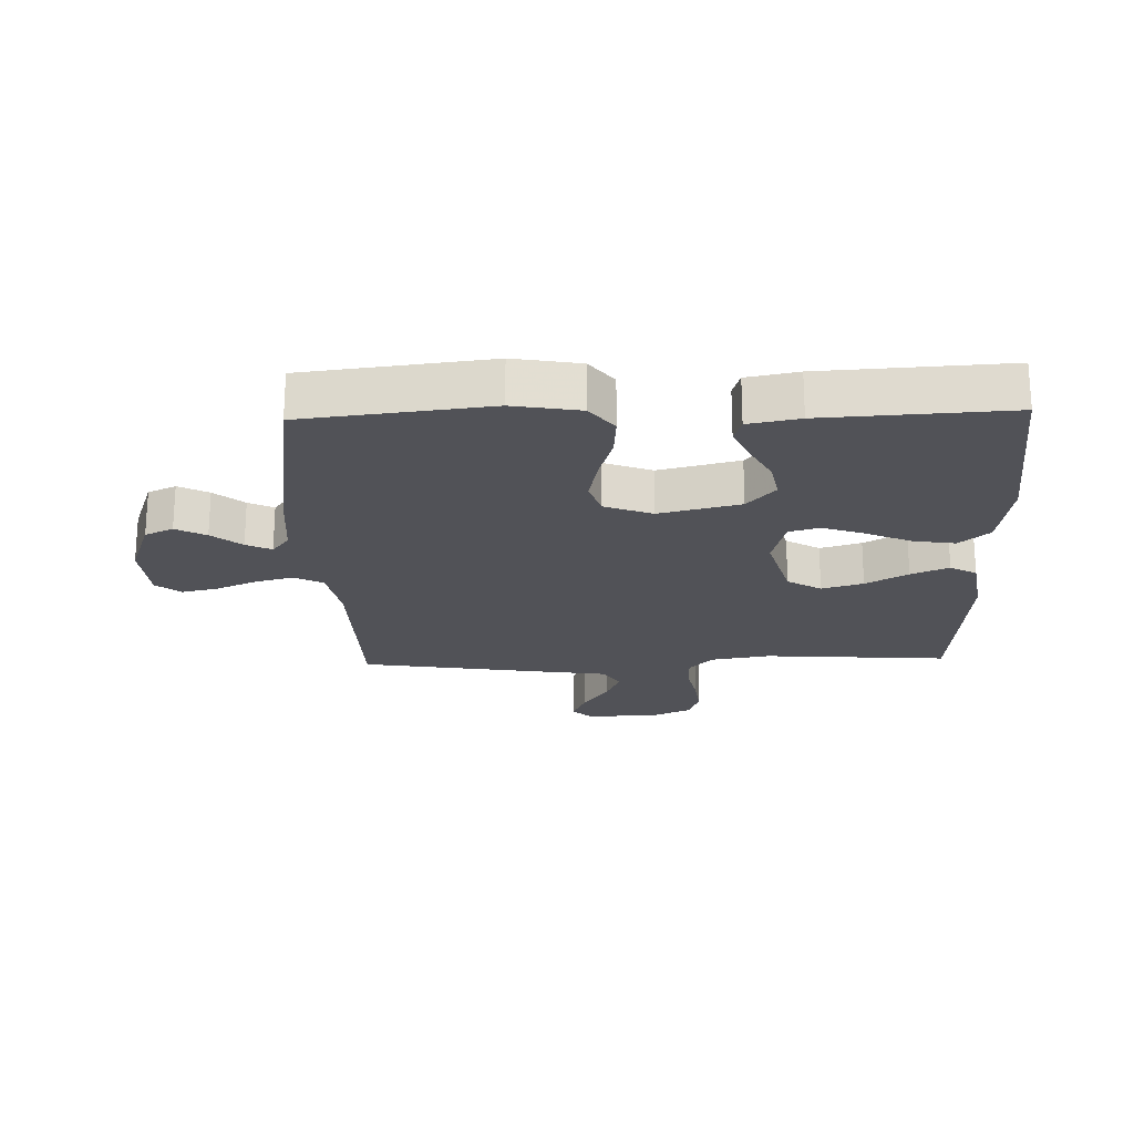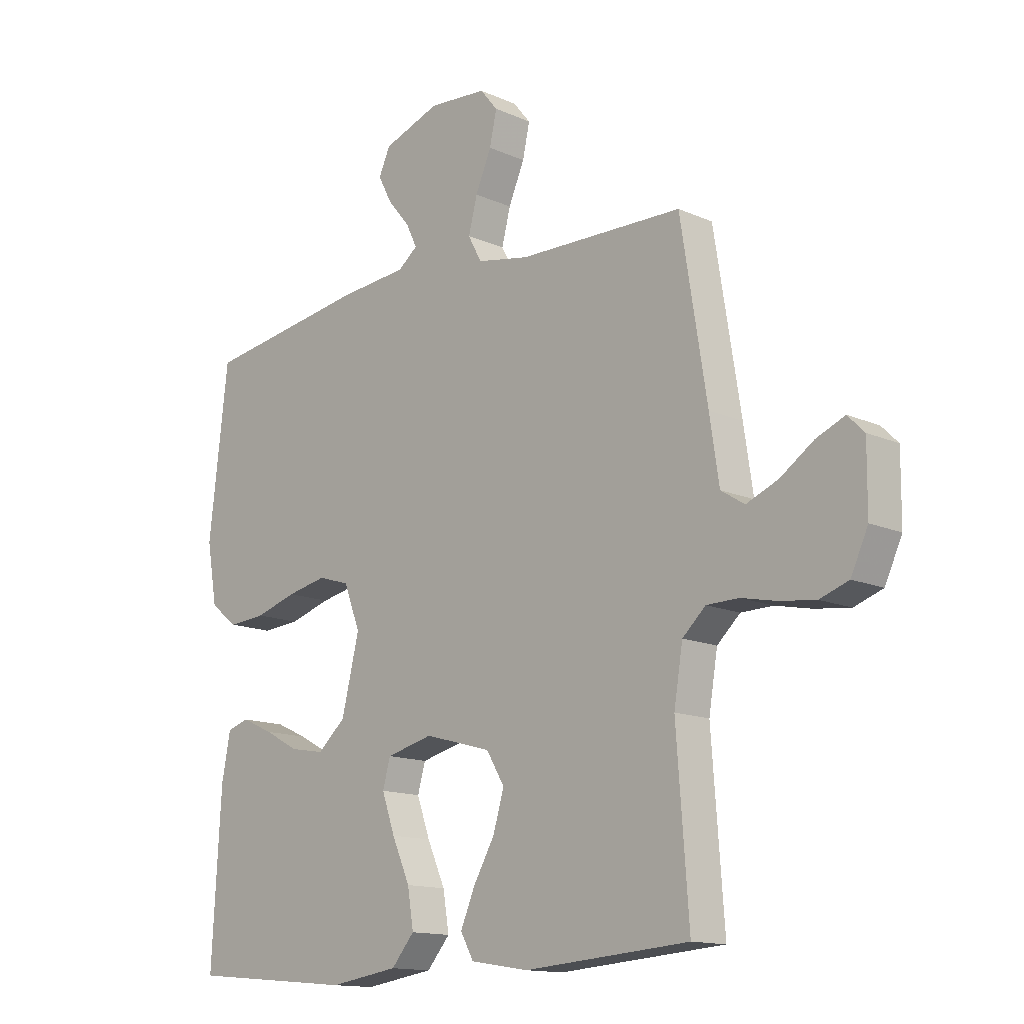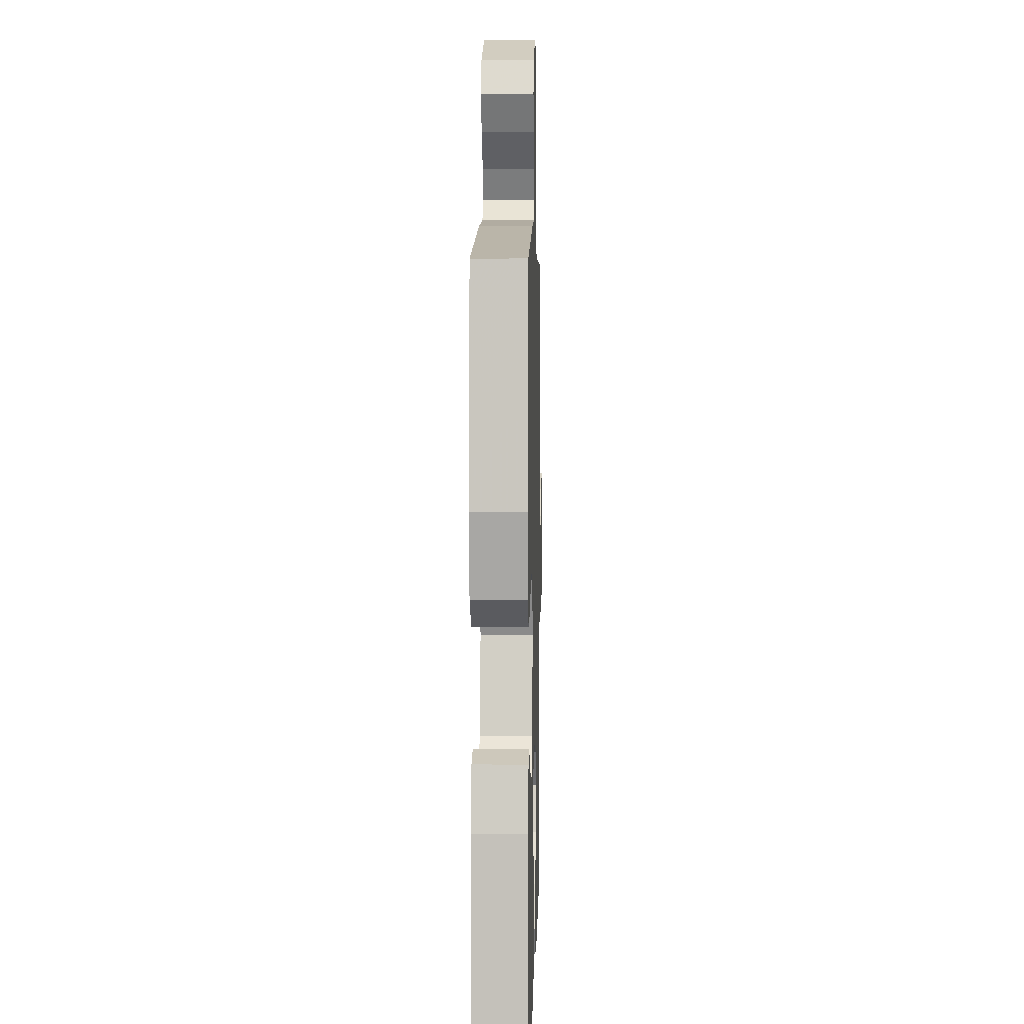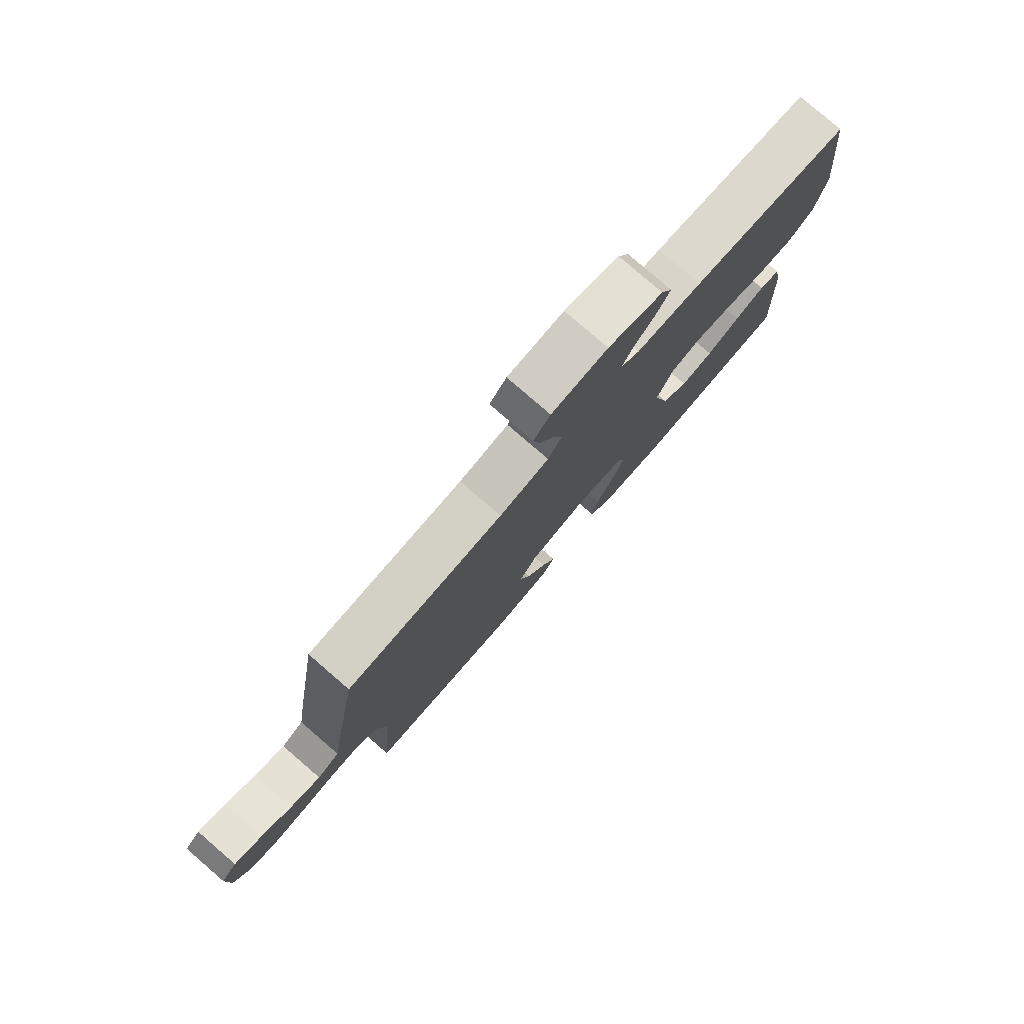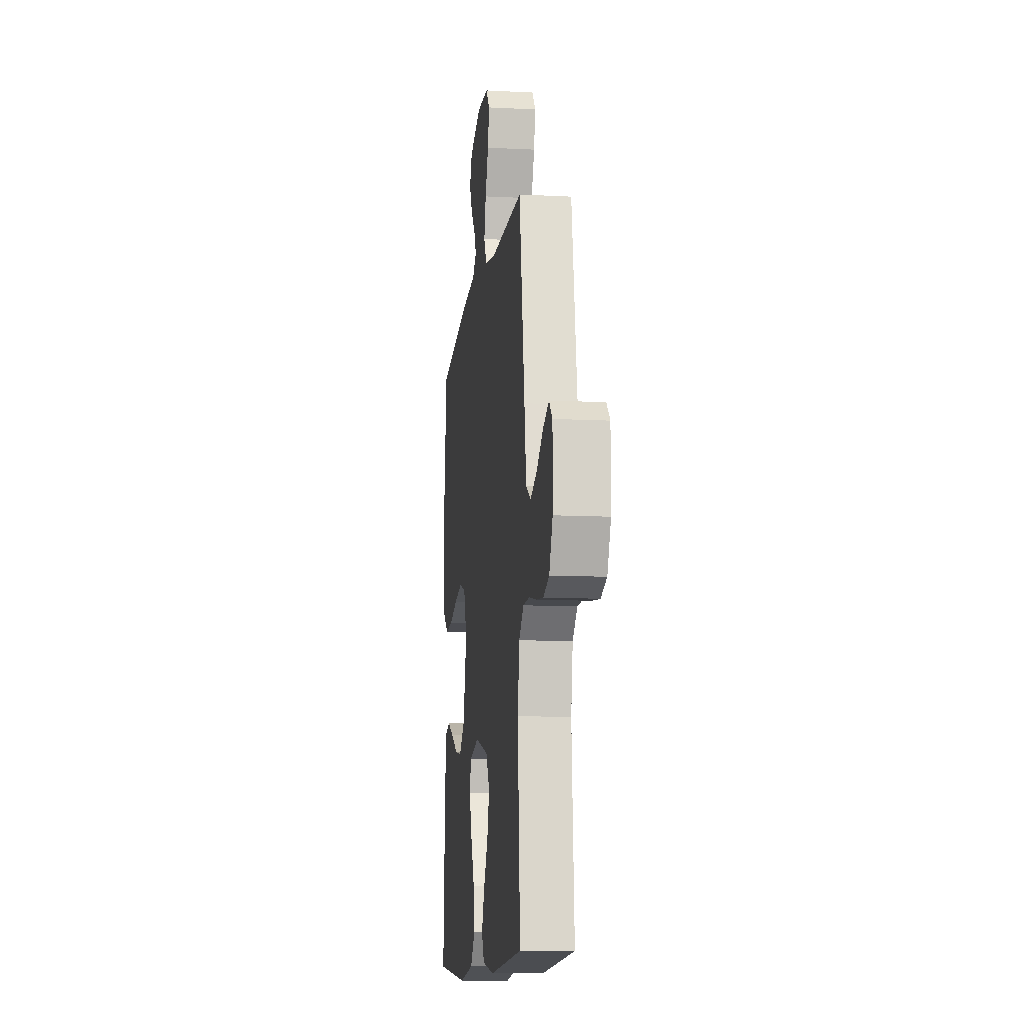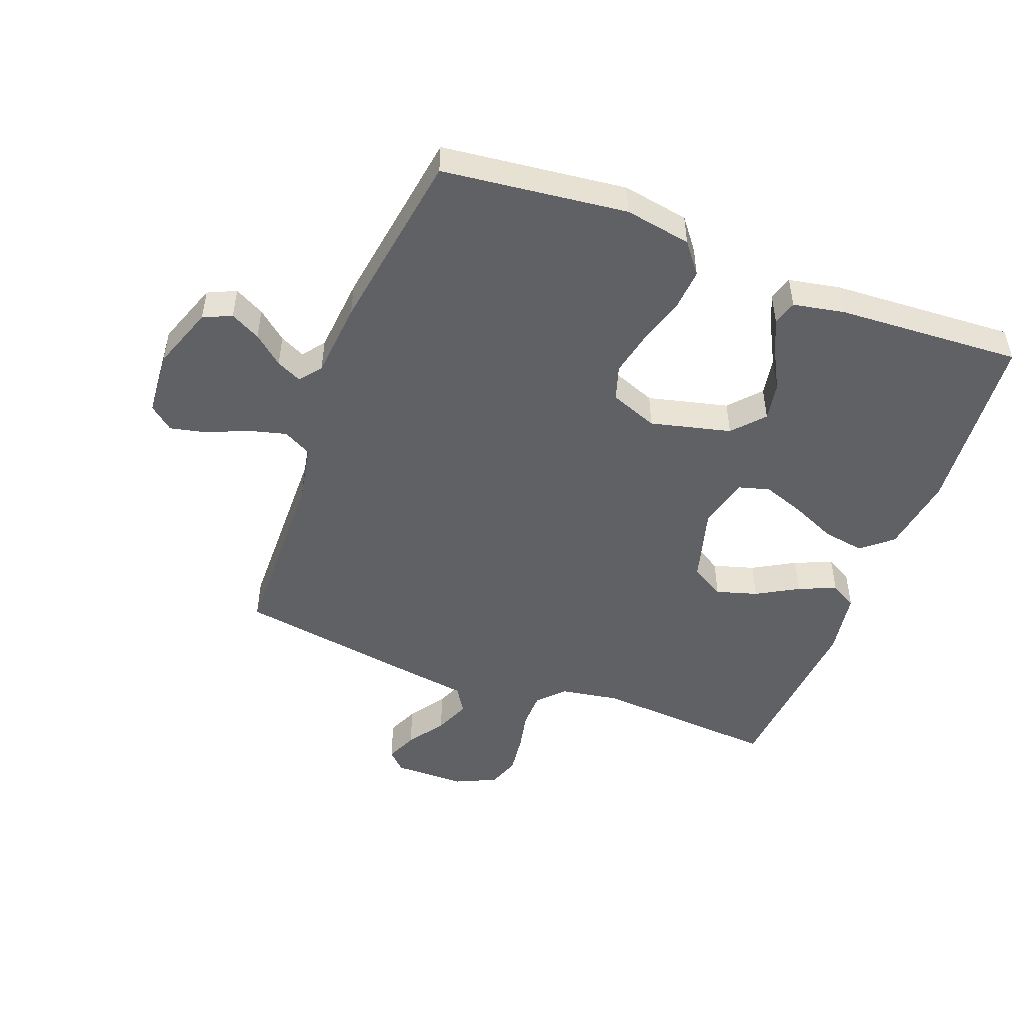
<metadata>
{"format":"obj","ext":"obj","renderer":"f3d","projection":"perspective","resolution":1024,"background":"white","views":[{"elev":-21.6,"azim":91.8,"up":"+Y"},{"elev":-13.9,"azim":-134.5,"up":"+Z"},{"elev":5.2,"azim":91.4,"up":"+Z"},{"elev":79.8,"azim":-49.2,"up":"+Z"},{"elev":-11.4,"azim":-97.1,"up":"+Z"},{"elev":-49.0,"azim":69.2,"up":"+Y"}]}
</metadata>
<code>
v -0.5 0.07 -0.5
v -0.478 0.07 -0.2
v -0.494 0.07 -0.103
v -0.536 0.07 -0.064
v -0.594 0.07 -0.063
v -0.66 0.07 -0.077
v -0.724 0.07 -0.085
v -0.776 0.07 -0.067
v -0.807 0.07 0
v -0.808 0.07 0.117
v -0.778 0.07 0.147
v -0.726 0.07 0.125
v -0.666 0.07 0.084
v -0.608 0.07 0.06
v -0.565 0.07 0.087
v -0.548 0.07 0.2
v -0.5 0.07 0.5
v -0.2 0.07 0.506
v -0.105 0.07 0.524
v -0.08 0.07 0.57
v -0.096 0.07 0.632
v -0.125 0.07 0.699
v -0.138 0.07 0.758
v -0.106 0.07 0.797
v 0 0.07 0.805
v 0.104 0.07 0.768
v 0.125 0.07 0.722
v 0.099 0.07 0.673
v 0.059 0.07 0.625
v 0.039 0.07 0.584
v 0.075 0.07 0.556
v 0.2 0.07 0.545
v 0.5 0.07 0.5
v 0.535 0.07 0.2
v 0.516 0.07 0.092
v 0.466 0.07 0.053
v 0.397 0.07 0.058
v 0.321 0.07 0.081
v 0.248 0.07 0.096
v 0.191 0.07 0.078
v 0.161 0.07 0
v 0.193 0.07 -0.131
v 0.244 0.07 -0.176
v 0.306 0.07 -0.165
v 0.37 0.07 -0.131
v 0.427 0.07 -0.105
v 0.467 0.07 -0.117
v 0.483 0.07 -0.2
v 0.5 0.07 -0.5
v 0.2 0.07 -0.527
v 0.073 0.07 -0.508
v 0.031 0.07 -0.459
v 0.042 0.07 -0.391
v 0.075 0.07 -0.317
v 0.099 0.07 -0.249
v 0.085 0.07 -0.199
v 0 0.07 -0.178
v -0.122 0.07 -0.212
v -0.155 0.07 -0.267
v -0.135 0.07 -0.334
v -0.096 0.07 -0.402
v -0.07 0.07 -0.463
v -0.094 0.07 -0.506
v -0.2 0.07 -0.523
v -0.5 0 -0.5
v -0.478 0 -0.2
v -0.494 0 -0.103
v -0.536 0 -0.064
v -0.594 0 -0.063
v -0.66 0 -0.077
v -0.724 0 -0.085
v -0.776 0 -0.067
v -0.807 0 0
v -0.808 0 0.117
v -0.778 0 0.147
v -0.726 0 0.125
v -0.666 0 0.084
v -0.608 0 0.06
v -0.565 0 0.087
v -0.548 0 0.2
v -0.5 0 0.5
v -0.2 0 0.506
v -0.105 0 0.524
v -0.08 0 0.57
v -0.096 0 0.632
v -0.125 0 0.699
v -0.138 0 0.758
v -0.106 0 0.797
v 0 0 0.805
v 0.104 0 0.768
v 0.125 0 0.722
v 0.099 0 0.673
v 0.059 0 0.625
v 0.039 0 0.584
v 0.075 0 0.556
v 0.2 0 0.545
v 0.5 0 0.5
v 0.535 0 0.2
v 0.516 0 0.092
v 0.466 0 0.053
v 0.397 0 0.058
v 0.321 0 0.081
v 0.248 0 0.096
v 0.191 0 0.078
v 0.161 0 0
v 0.193 0 -0.131
v 0.244 0 -0.176
v 0.306 0 -0.165
v 0.37 0 -0.131
v 0.427 0 -0.105
v 0.467 0 -0.117
v 0.483 0 -0.2
v 0.5 0 -0.5
v 0.2 0 -0.527
v 0.073 0 -0.508
v 0.031 0 -0.459
v 0.042 0 -0.391
v 0.075 0 -0.317
v 0.099 0 -0.249
v 0.085 0 -0.199
v 0 0 -0.178
v -0.122 0 -0.212
v -0.155 0 -0.267
v -0.135 0 -0.334
v -0.096 0 -0.402
v -0.07 0 -0.463
v -0.094 0 -0.506
v -0.2 0 -0.523
f 63 64 1 2
f 60 61 62 63
f 59 60 63 2
f 58 59 2 3
f 57 58 3 4
f 51 52 53 54
f 51 54 55
f 50 51 55
f 49 50 55 56
f 44 45 46 47
f 44 47 48 49
f 35 36 37 38
f 35 38 39
f 34 35 39
f 31 32 33 34
f 31 34 39 40
f 26 27 28 29
f 26 29 30
f 25 26 30
f 24 25 30
f 21 22 23 24
f 20 21 24 30
f 19 20 30 31
f 15 16 17 18
f 15 18 19 31
f 10 11 12 13
f 10 13 14
f 9 10 14
f 8 9 14
f 5 6 7 8
f 5 8 14 15
f 43 44 49
f 42 43 49 56
f 41 42 56 57
f 4 5 15 31
f 40 41 57
f 4 31 40 57
f 66 65 128 127
f 127 126 125 124
f 66 127 124 123
f 67 66 123 122
f 68 67 122 121
f 118 117 116 115
f 119 118 115
f 119 115 114
f 120 119 114 113
f 111 110 109 108
f 113 112 111 108
f 102 101 100 99
f 103 102 99
f 103 99 98
f 98 97 96 95
f 104 103 98 95
f 93 92 91 90
f 94 93 90
f 94 90 89
f 94 89 88
f 88 87 86 85
f 94 88 85 84
f 95 94 84 83
f 82 81 80 79
f 95 83 82 79
f 77 76 75 74
f 78 77 74
f 78 74 73
f 78 73 72
f 72 71 70 69
f 79 78 72 69
f 113 108 107
f 120 113 107 106
f 121 120 106 105
f 95 79 69 68
f 121 105 104
f 121 104 95 68
f 1 65 66 2
f 2 66 67 3
f 3 67 68 4
f 4 68 69 5
f 5 69 70 6
f 6 70 71 7
f 7 71 72 8
f 8 72 73 9
f 9 73 74 10
f 10 74 75 11
f 11 75 76 12
f 12 76 77 13
f 13 77 78 14
f 14 78 79 15
f 15 79 80 16
f 16 80 81 17
f 17 81 82 18
f 18 82 83 19
f 19 83 84 20
f 20 84 85 21
f 21 85 86 22
f 22 86 87 23
f 23 87 88 24
f 24 88 89 25
f 25 89 90 26
f 26 90 91 27
f 27 91 92 28
f 28 92 93 29
f 29 93 94 30
f 30 94 95 31
f 31 95 96 32
f 32 96 97 33
f 33 97 98 34
f 34 98 99 35
f 35 99 100 36
f 36 100 101 37
f 37 101 102 38
f 38 102 103 39
f 39 103 104 40
f 40 104 105 41
f 41 105 106 42
f 42 106 107 43
f 43 107 108 44
f 44 108 109 45
f 45 109 110 46
f 46 110 111 47
f 47 111 112 48
f 48 112 113 49
f 49 113 114 50
f 50 114 115 51
f 51 115 116 52
f 52 116 117 53
f 53 117 118 54
f 54 118 119 55
f 55 119 120 56
f 56 120 121 57
f 57 121 122 58
f 58 122 123 59
f 59 123 124 60
f 60 124 125 61
f 61 125 126 62
f 62 126 127 63
f 63 127 128 64
f 64 128 65 1

</code>
